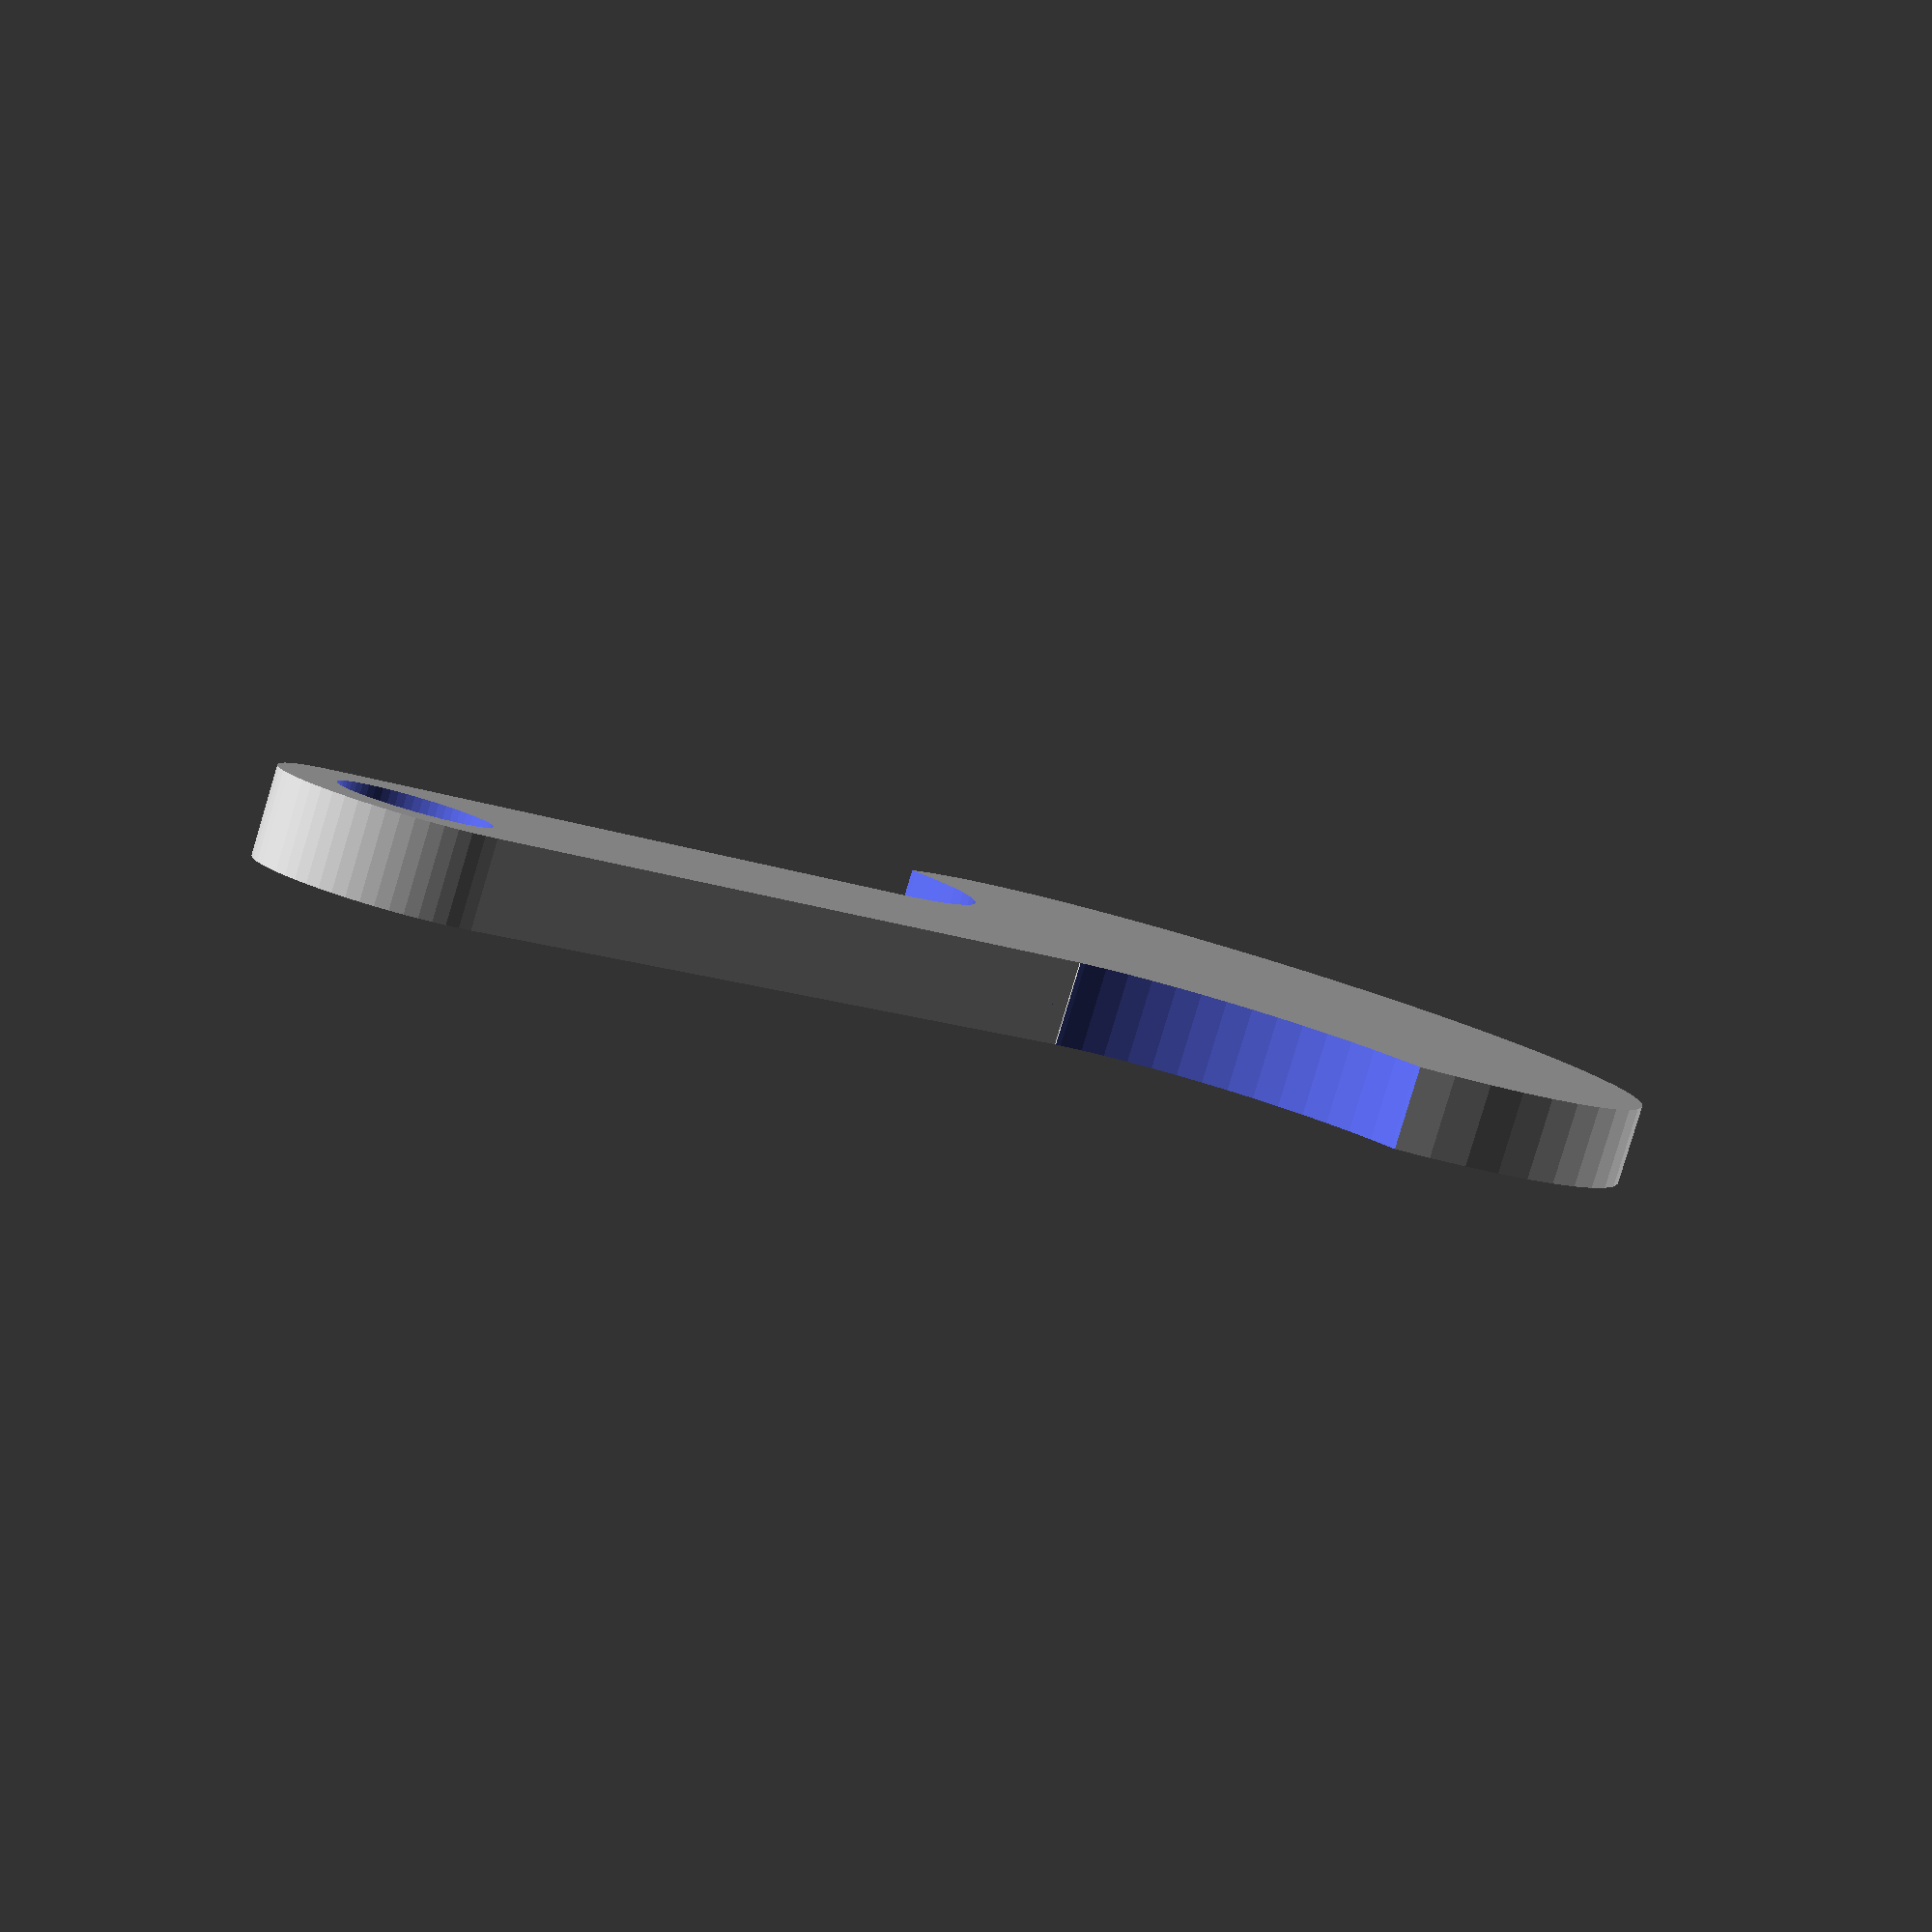
<openscad>
myname="mein Name";
laenge=20;
what_to_print="frame";//[text,frame]

/* [Hidden] */
//================================
ad=23.25;
di=2.33;
texthight=0.15;
factor=0.65;
fonttitel="Arial";// [Arial,Oxygen Mono]
txtsize=4;
stielbreite=7;
cutr=7;
$fn=60;

if (what_to_print == "frame"){
  difference(){
    body();
    mirror(v=[0,1,0])translate([ad/2+laenge-3,0,-0.01])mktext(myname);
  }
}

if (what_to_print == "text"){
  mirror(v=[0,1,0])translate([ad/2+laenge-3,0,-0.01])mktext(myname);
}
  
module body(){
  difference(){
    union(){
      cylinder(r=ad/2, h=di);
      hull(){
        cylinder(r=stielbreite/2,h=di);
        translate([ad/2+laenge,0,0])cylinder(r=stielbreite/2, h=di);
      }
    }
    translate([ad/2,cutr+stielbreite/2,-0.01])cylinder(r=cutr,h=di+0.1);
    translate([ad/2,-cutr-stielbreite/2,-0.01])cylinder(r=cutr,h=di+0.1);
    translate([ad/2+laenge,0,-0.01])cylinder(r=2, h=di+0.1);
  }
}
  
module mktext(name){
  color("red")linear_extrude(height = texthight) {
    text(name, font=fonttitel, size=txtsize, direction="ltr", valign = "center", halign = "right");
  }
}
</openscad>
<views>
elev=84.6 azim=137.1 roll=343.3 proj=p view=solid
</views>
